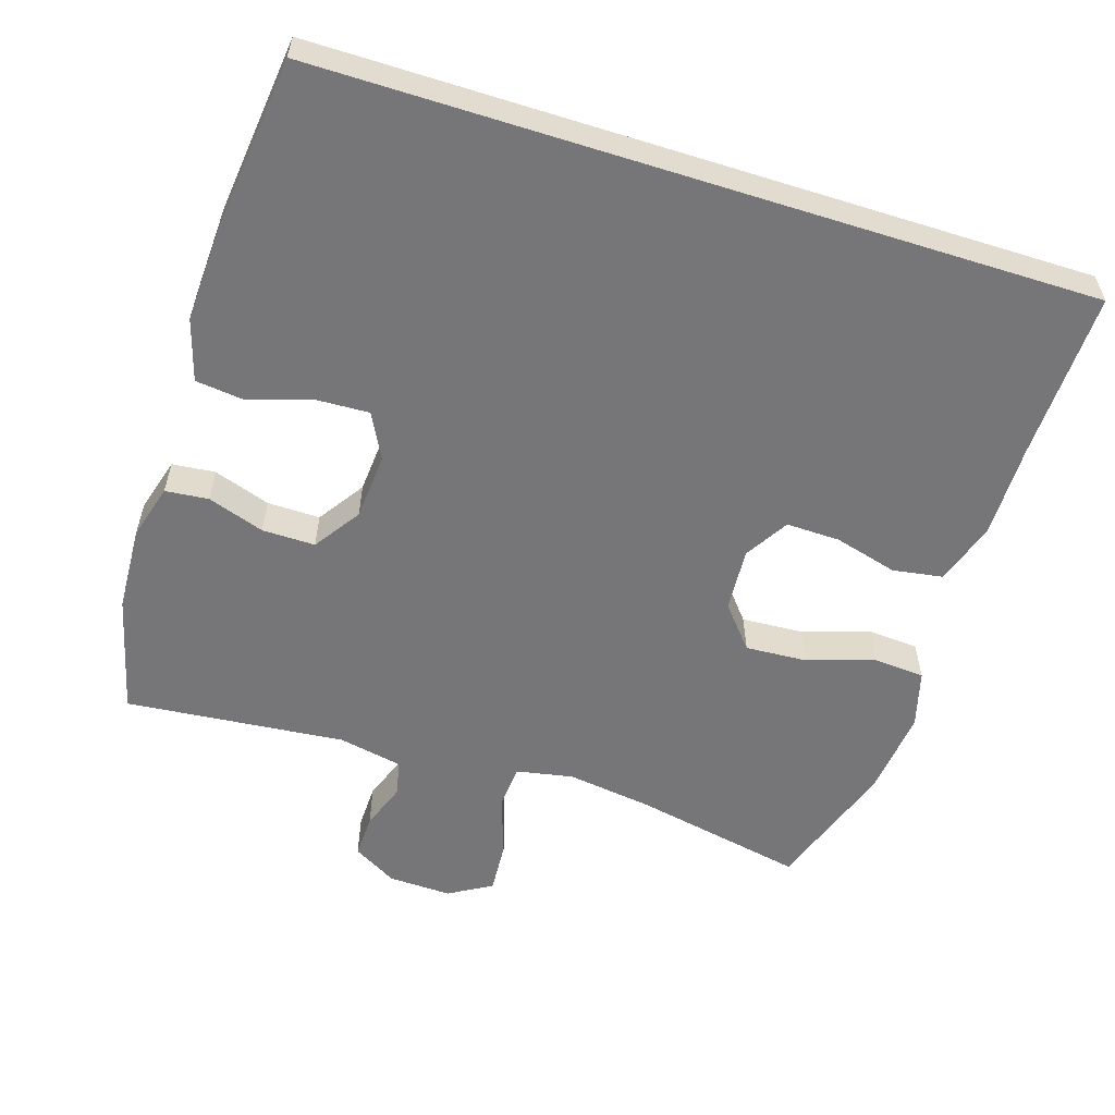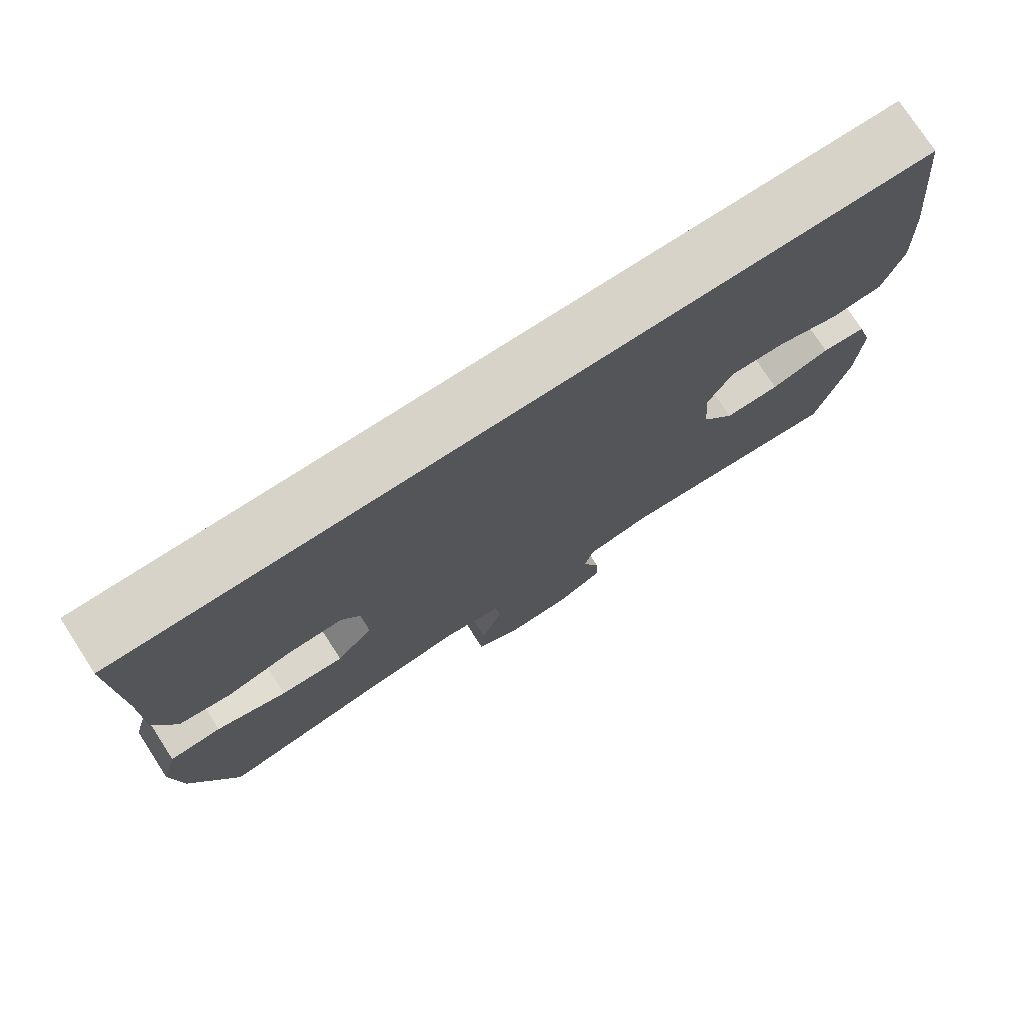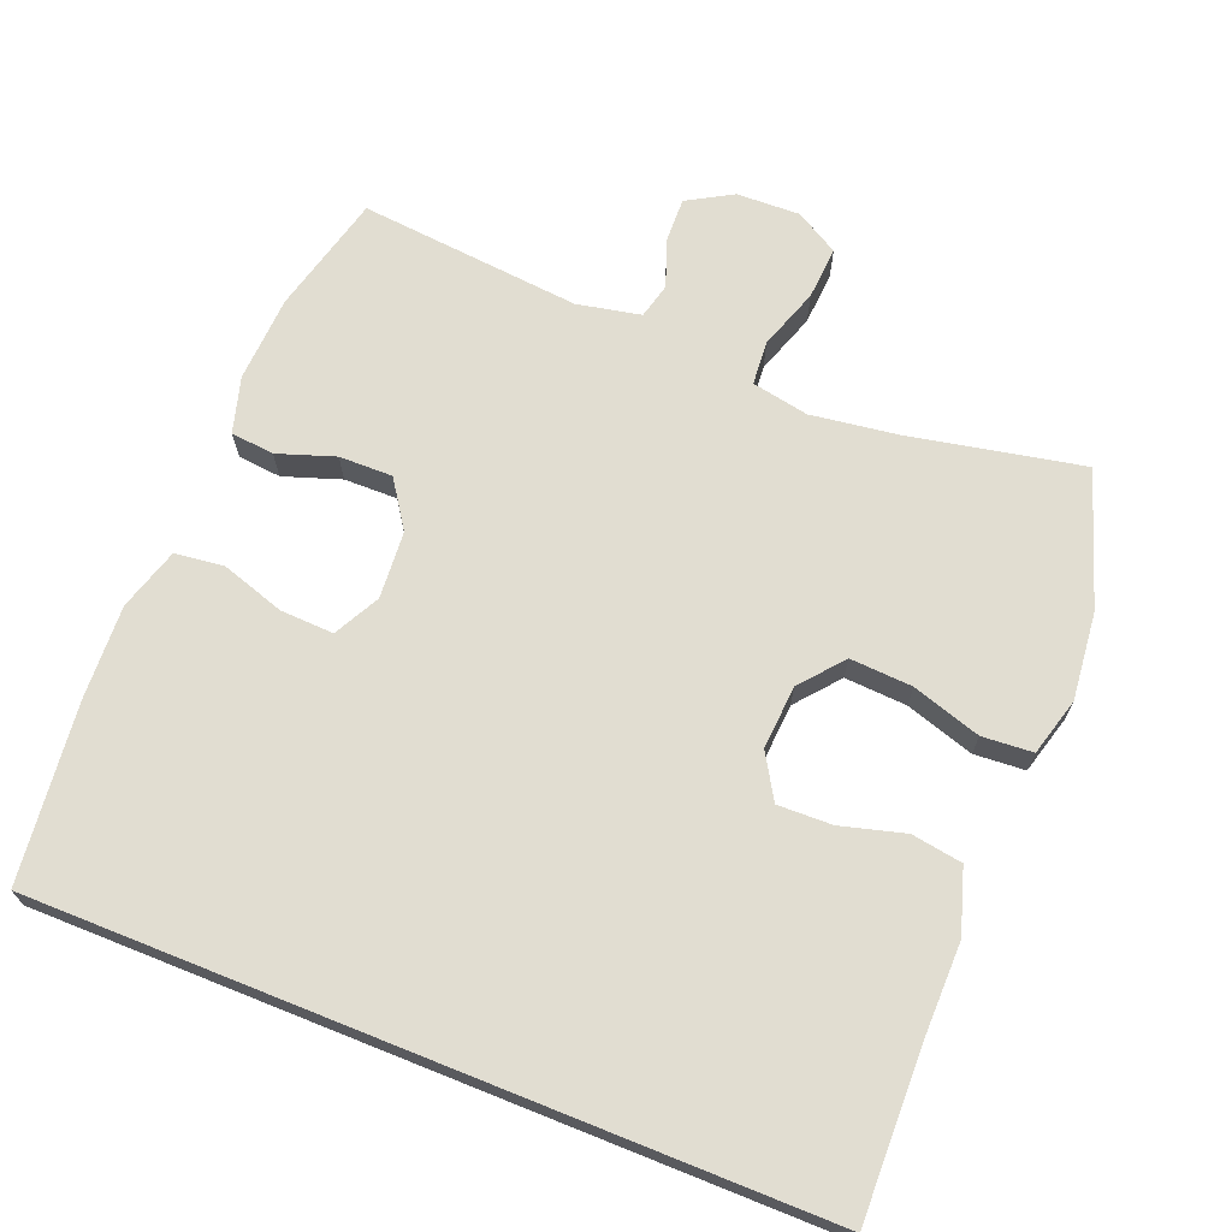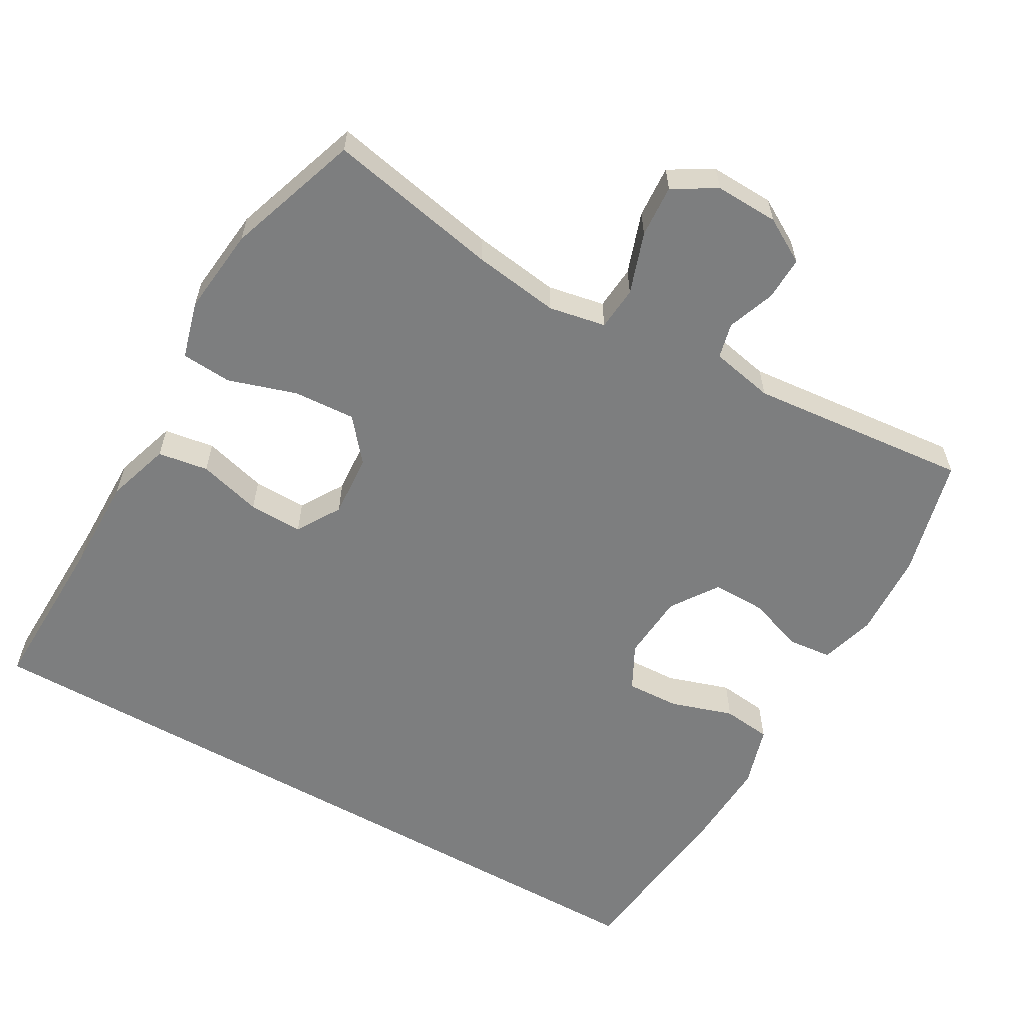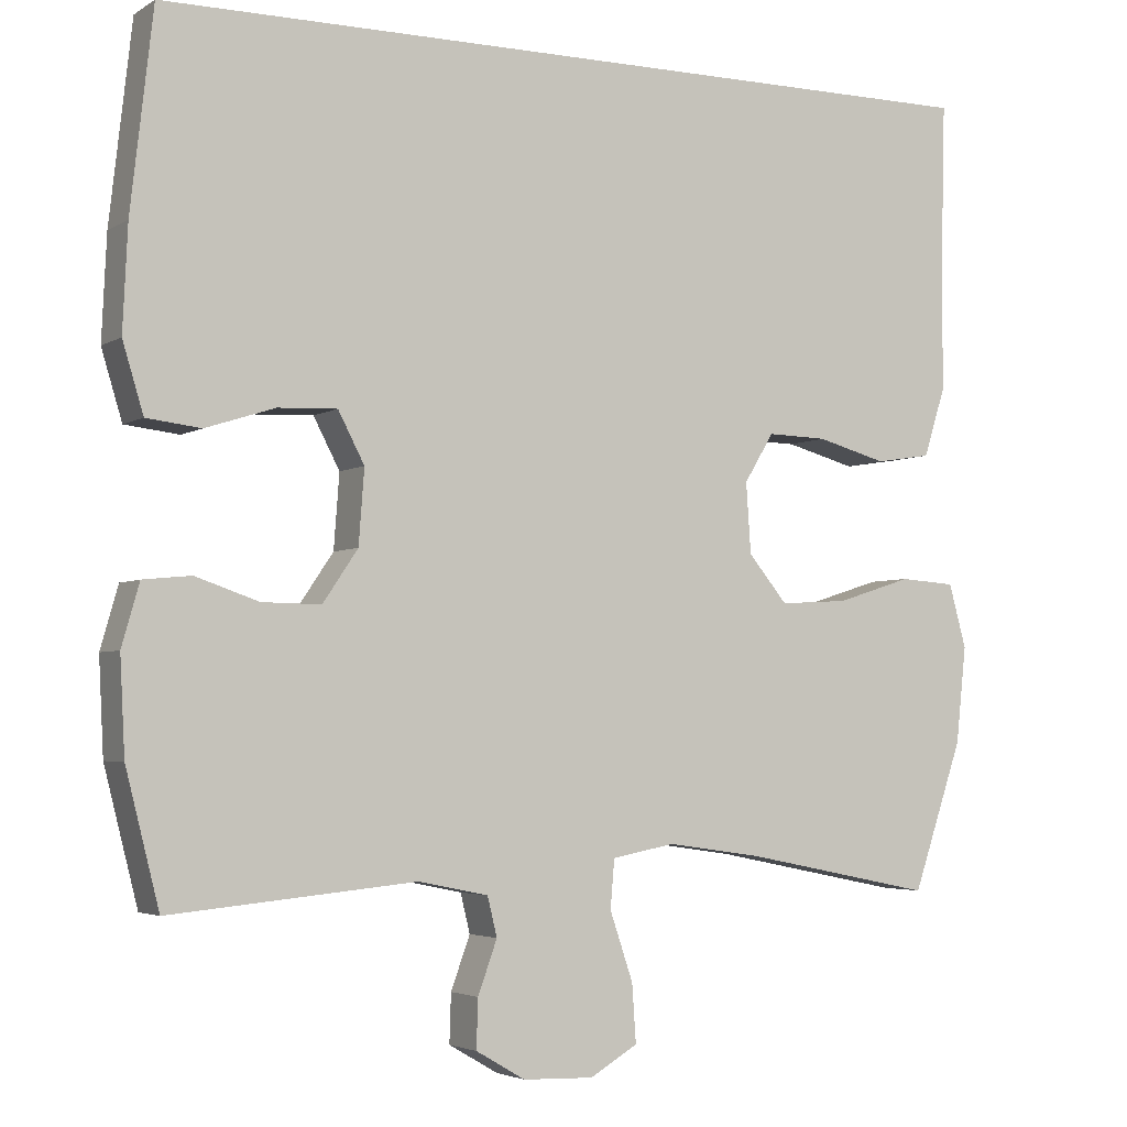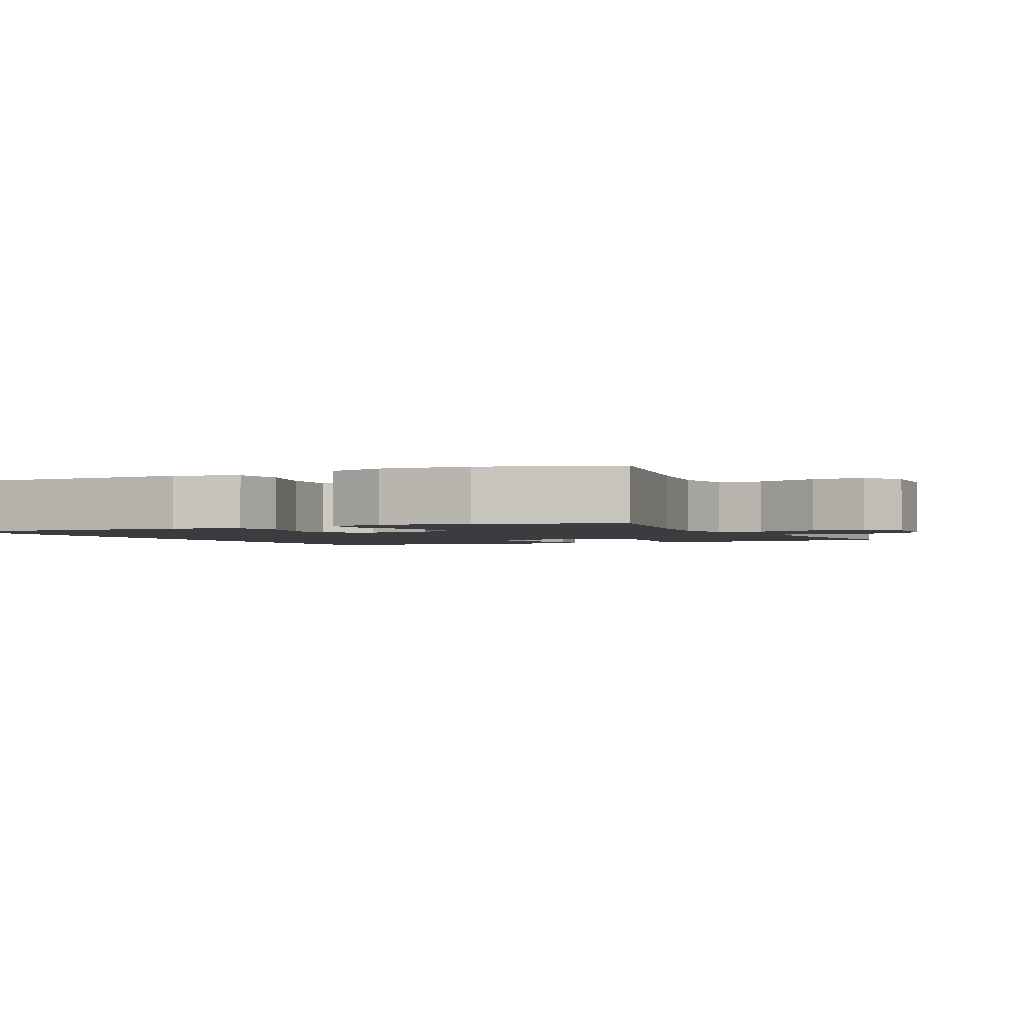
<metadata>
{"format":"obj","ext":"obj","renderer":"f3d","projection":"perspective","resolution":1024,"background":"white","views":[{"elev":-56.9,"azim":-17.6,"up":"+Y"},{"elev":76.1,"azim":147.1,"up":"+Z"},{"elev":68.8,"azim":21.9,"up":"+Y"},{"elev":-59.3,"azim":150.3,"up":"+Y"},{"elev":-3.7,"azim":-28.5,"up":"+Z"},{"elev":-2.0,"azim":116.1,"up":"+Y"}]}
</metadata>
<code>
v -0.516 0.07 0.5
v 0.551 0.07 0.5
v 0.545 0.07 0.267
v 0.546 0.07 0.137
v 0.518 0.07 0.049
v 0.448 0.07 0.038
v 0.36 0.07 0.062
v 0.285 0.07 0.064
v 0.248 0.07 0.003
v 0.254 0.07 -0.085
v 0.303 0.07 -0.144
v 0.389 0.07 -0.139
v 0.484 0.07 -0.109
v 0.554 0.07 -0.114
v 0.576 0.07 -0.194
v 0.563 0.07 -0.315
v 0.5 0.07 -0.5
v 0.261 0.07 -0.452
v 0.141 0.07 -0.435
v 0.062 0.07 -0.45
v 0.057 0.07 -0.511
v 0.086 0.07 -0.596
v 0.091 0.07 -0.669
v 0.031 0.07 -0.704
v -0.057 0.07 -0.701
v -0.119 0.07 -0.665
v -0.117 0.07 -0.604
v -0.093 0.07 -0.538
v -0.105 0.07 -0.489
v -0.193 0.07 -0.471
v -0.5 0.07 -0.5
v -0.542 0.07 -0.334
v -0.548 0.07 -0.215
v -0.526 0.07 -0.138
v -0.466 0.07 -0.132
v -0.387 0.07 -0.159
v -0.313 0.07 -0.16
v -0.269 0.07 -0.095
v -0.262 0.07 -0.002
v -0.295 0.07 0.061
v -0.369 0.07 0.058
v -0.456 0.07 0.03
v -0.524 0.07 0.038
v -0.55 0.07 0.124
v -0.544 0.07 0.253
v -0.516 0 0.5
v 0.551 0 0.5
v 0.545 0 0.267
v 0.546 0 0.137
v 0.518 0 0.049
v 0.448 0 0.038
v 0.36 0 0.062
v 0.285 0 0.064
v 0.248 0 0.003
v 0.254 0 -0.085
v 0.303 0 -0.144
v 0.389 0 -0.139
v 0.484 0 -0.109
v 0.554 0 -0.114
v 0.576 0 -0.194
v 0.563 0 -0.315
v 0.5 0 -0.5
v 0.261 0 -0.452
v 0.141 0 -0.435
v 0.062 0 -0.45
v 0.057 0 -0.511
v 0.086 0 -0.596
v 0.091 0 -0.669
v 0.031 0 -0.704
v -0.057 0 -0.701
v -0.119 0 -0.665
v -0.117 0 -0.604
v -0.093 0 -0.538
v -0.105 0 -0.489
v -0.193 0 -0.471
v -0.5 0 -0.5
v -0.542 0 -0.334
v -0.548 0 -0.215
v -0.526 0 -0.138
v -0.466 0 -0.132
v -0.387 0 -0.159
v -0.313 0 -0.16
v -0.269 0 -0.095
v -0.262 0 -0.002
v -0.295 0 0.061
v -0.369 0 0.058
v -0.456 0 0.03
v -0.524 0 0.038
v -0.55 0 0.124
v -0.544 0 0.253
f 45 1 2
f 44 45 2
f 43 44 2
f 42 43 2
f 41 42 2
f 40 41 2 3
f 39 40 3 4
f 34 35 36
f 33 34 36
f 32 33 36
f 31 32 36
f 30 31 36
f 29 30 36 37
f 26 27 28
f 25 26 28
f 24 25 28
f 23 24 28
f 22 23 28
f 21 22 28
f 20 21 28 29
f 16 17 18
f 15 16 18
f 14 15 18
f 13 14 18
f 12 13 18
f 11 12 18 19
f 10 11 19 20
f 4 5 6 7
f 4 7 8
f 39 4 8
f 38 39 8 9
f 29 37 38
f 20 29 38
f 10 20 38
f 9 10 38
f 47 46 90
f 47 90 89
f 47 89 88
f 47 88 87
f 47 87 86
f 48 47 86 85
f 49 48 85 84
f 81 80 79
f 81 79 78
f 81 78 77
f 81 77 76
f 81 76 75
f 82 81 75 74
f 73 72 71
f 73 71 70
f 73 70 69
f 73 69 68
f 73 68 67
f 73 67 66
f 74 73 66 65
f 63 62 61
f 63 61 60
f 63 60 59
f 63 59 58
f 63 58 57
f 64 63 57 56
f 65 64 56 55
f 52 51 50 49
f 53 52 49
f 53 49 84
f 54 53 84 83
f 83 82 74
f 83 74 65
f 83 65 55
f 83 55 54
f 1 46 47 2
f 2 47 48 3
f 3 48 49 4
f 4 49 50 5
f 5 50 51 6
f 6 51 52 7
f 7 52 53 8
f 8 53 54 9
f 9 54 55 10
f 10 55 56 11
f 11 56 57 12
f 12 57 58 13
f 13 58 59 14
f 14 59 60 15
f 15 60 61 16
f 16 61 62 17
f 17 62 63 18
f 18 63 64 19
f 19 64 65 20
f 20 65 66 21
f 21 66 67 22
f 22 67 68 23
f 23 68 69 24
f 24 69 70 25
f 25 70 71 26
f 26 71 72 27
f 27 72 73 28
f 28 73 74 29
f 29 74 75 30
f 30 75 76 31
f 31 76 77 32
f 32 77 78 33
f 33 78 79 34
f 34 79 80 35
f 35 80 81 36
f 36 81 82 37
f 37 82 83 38
f 38 83 84 39
f 39 84 85 40
f 40 85 86 41
f 41 86 87 42
f 42 87 88 43
f 43 88 89 44
f 44 89 90 45
f 45 90 46 1

</code>
